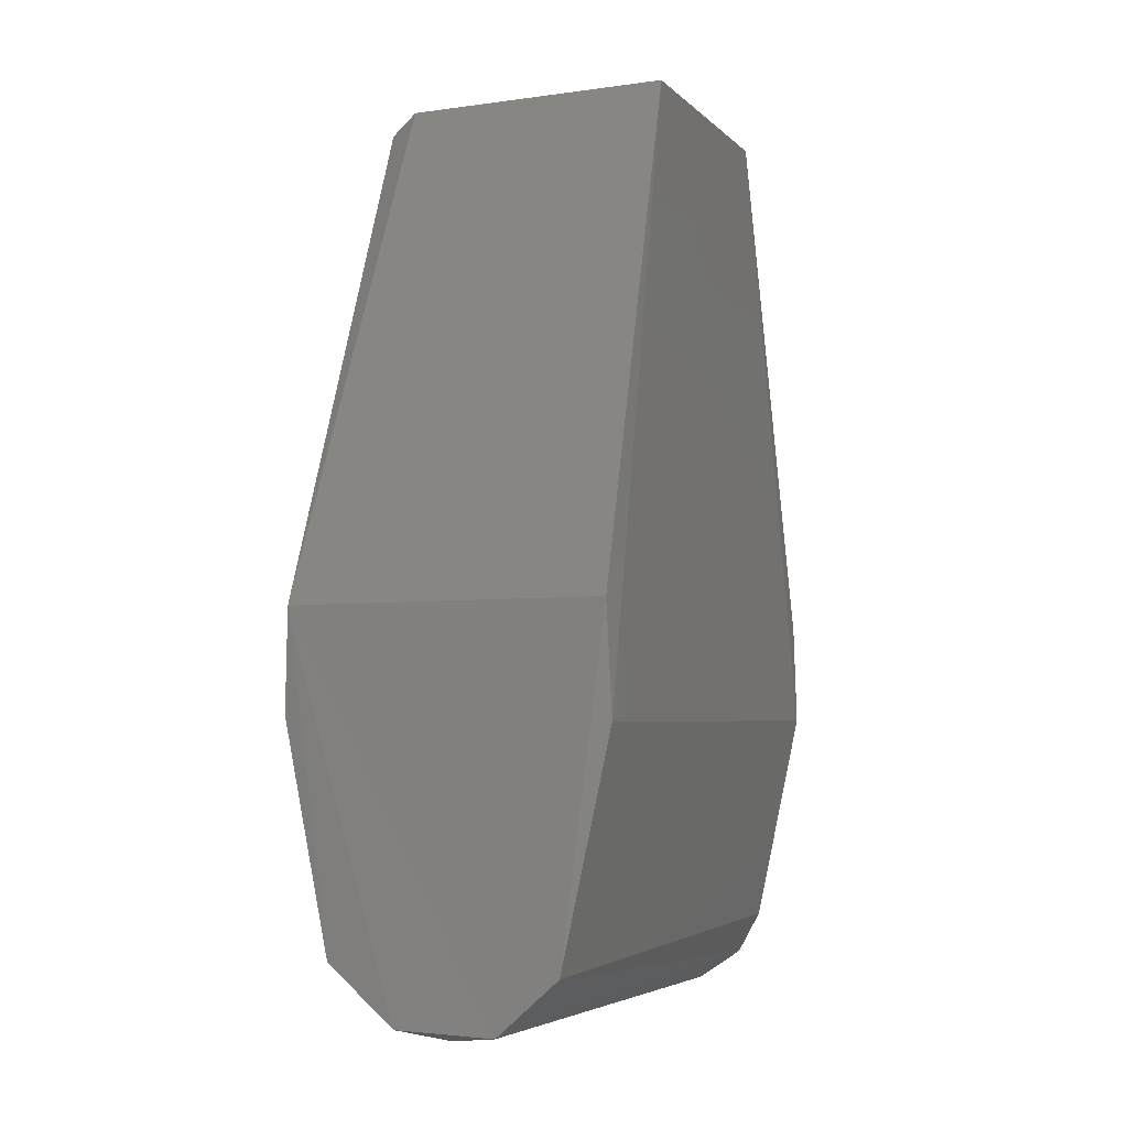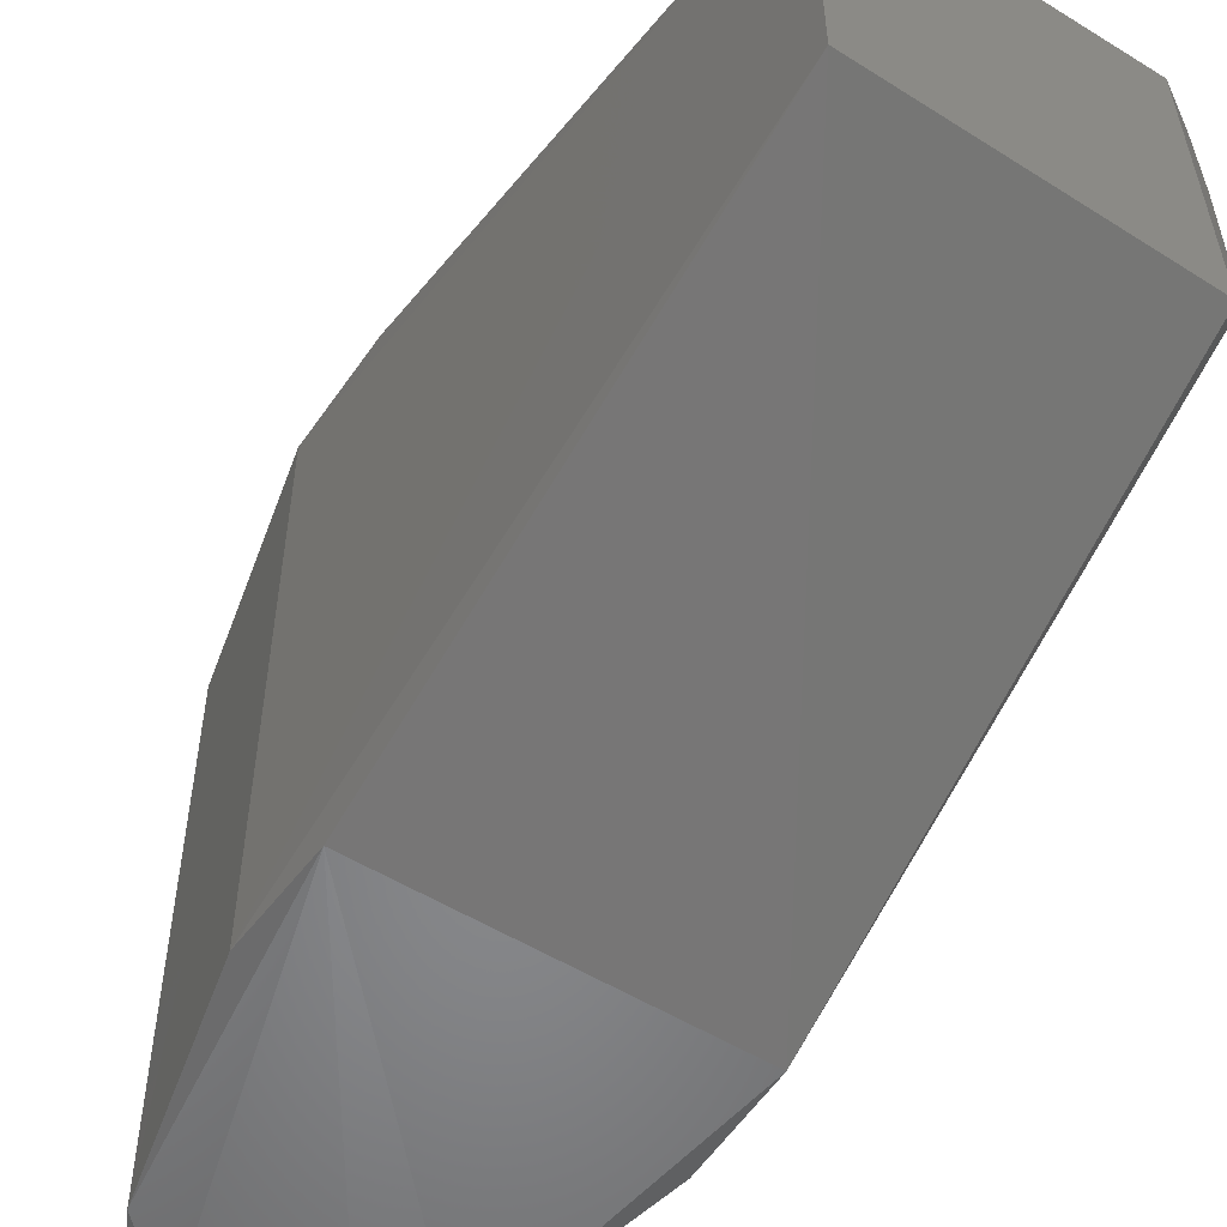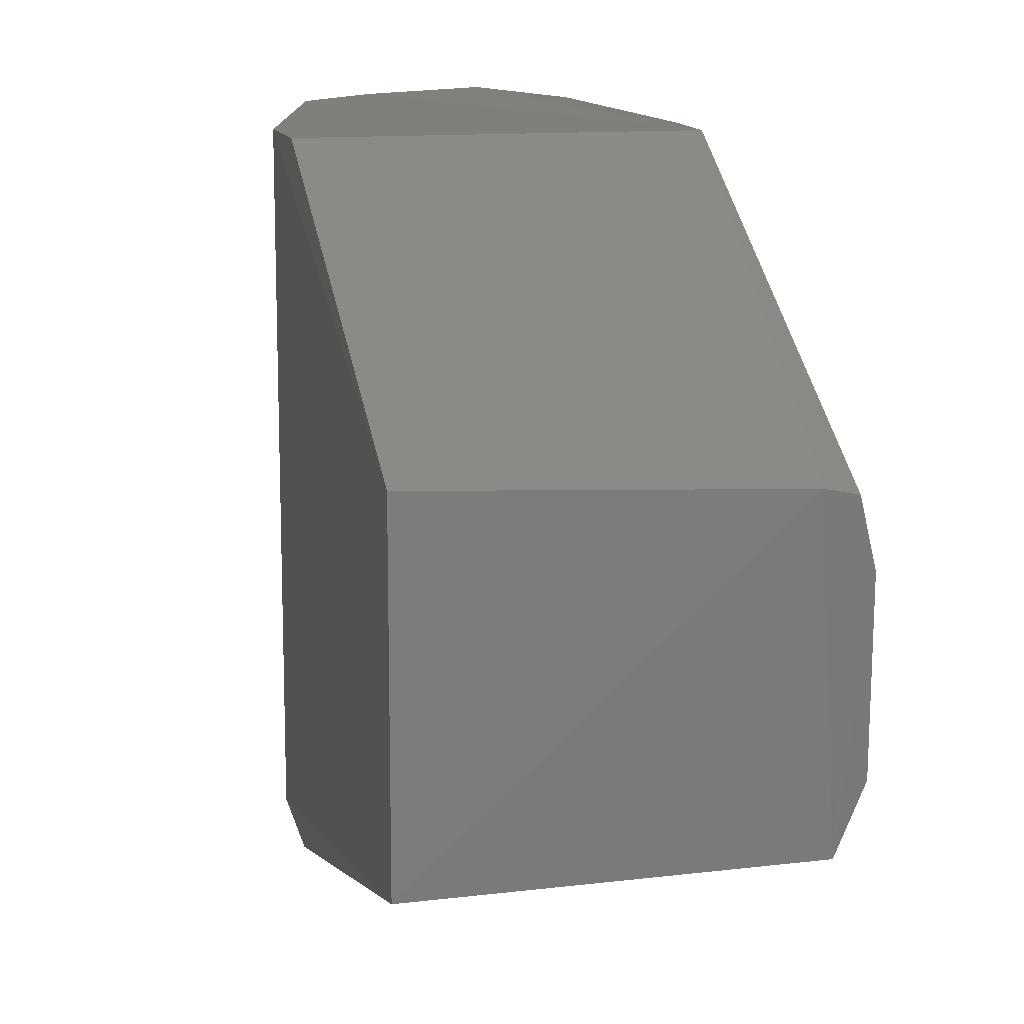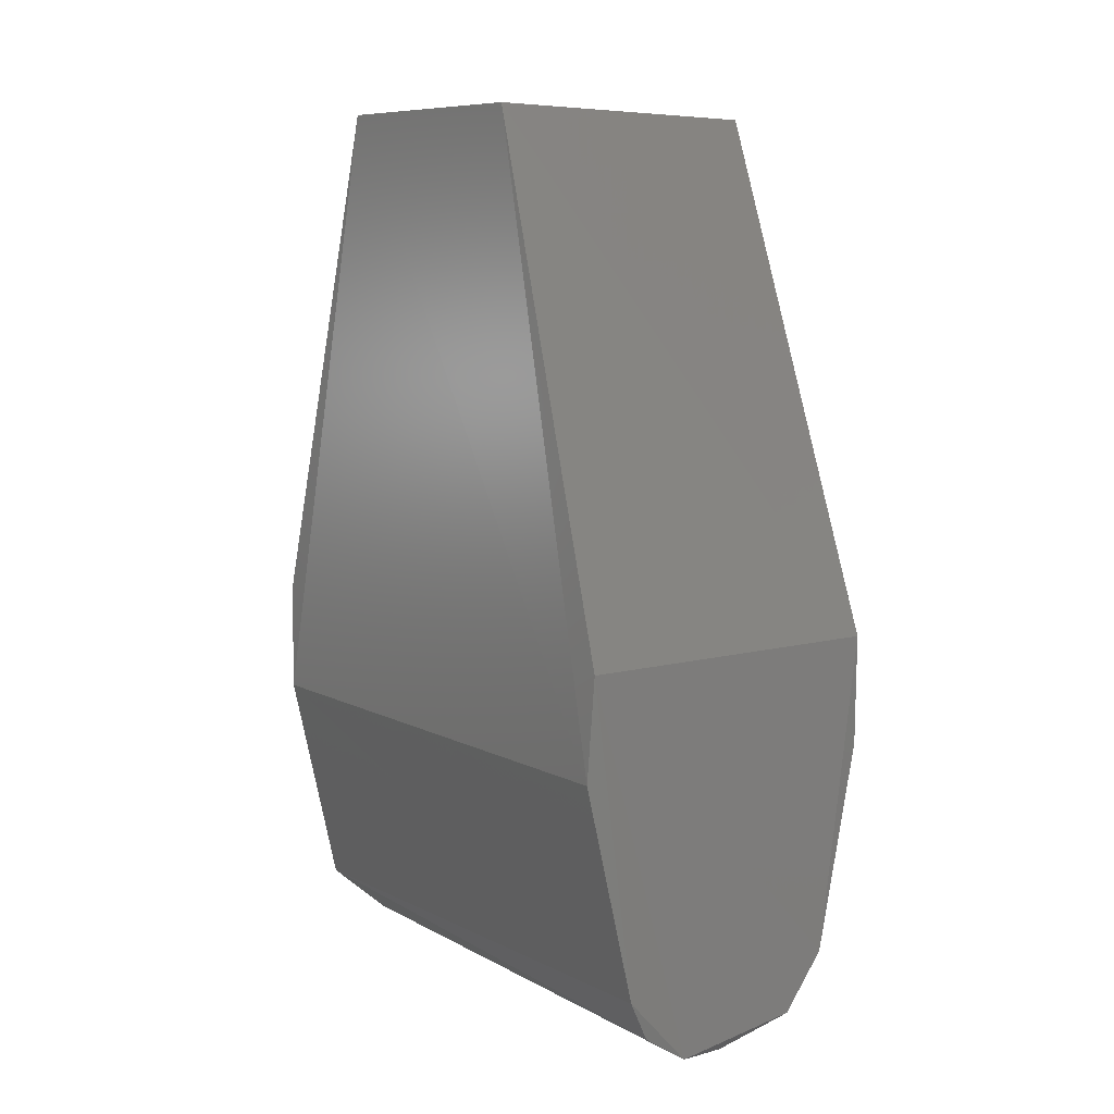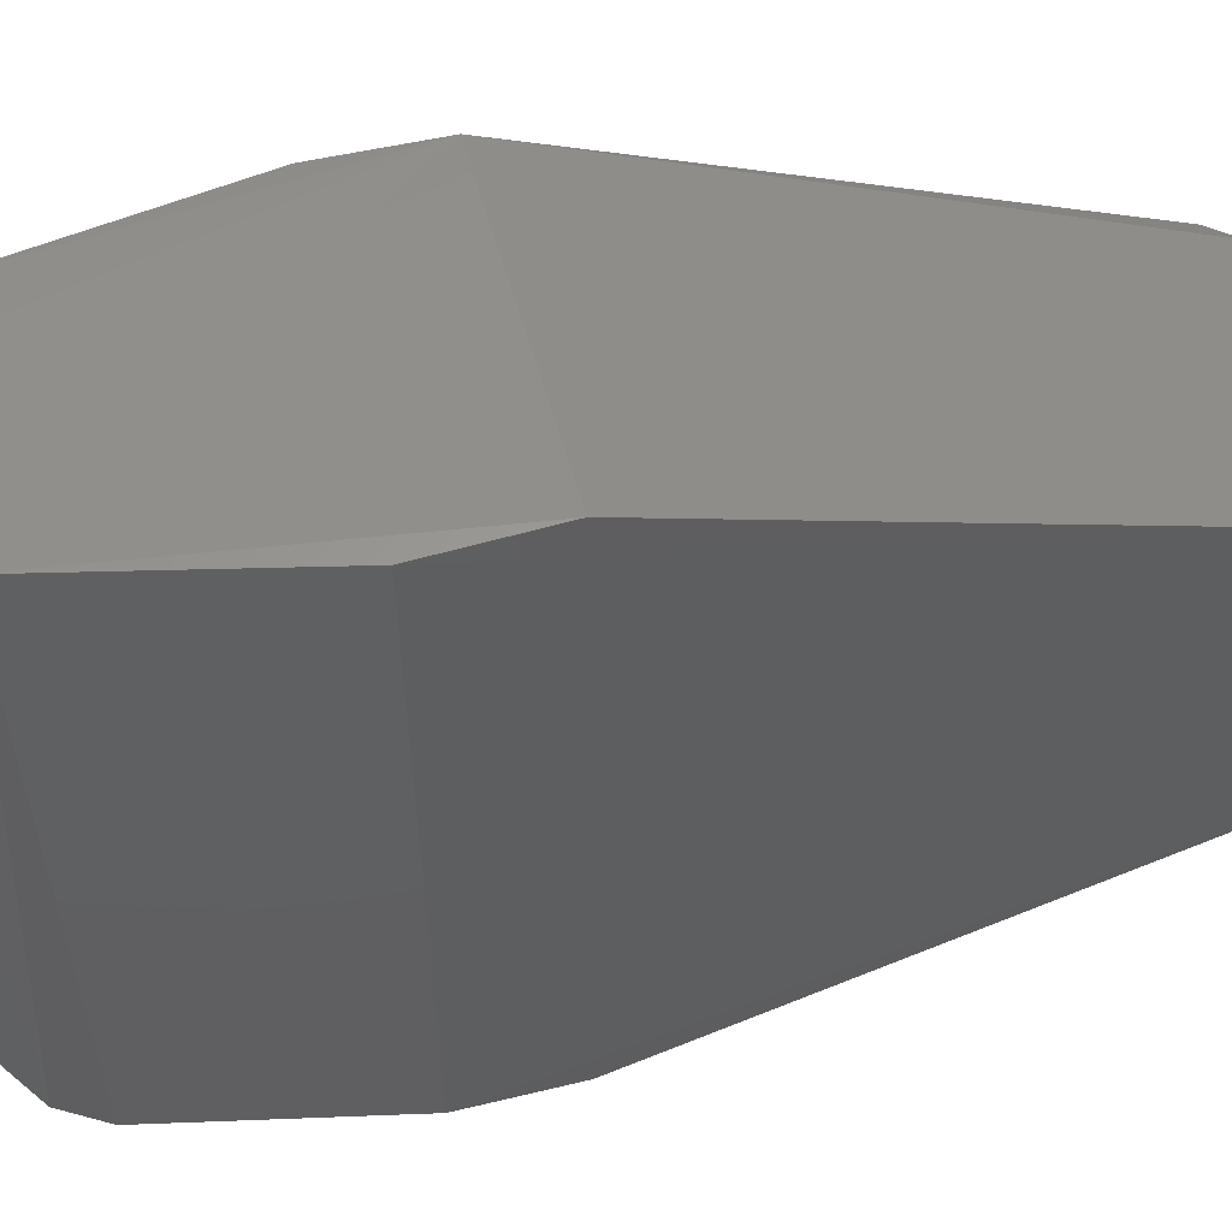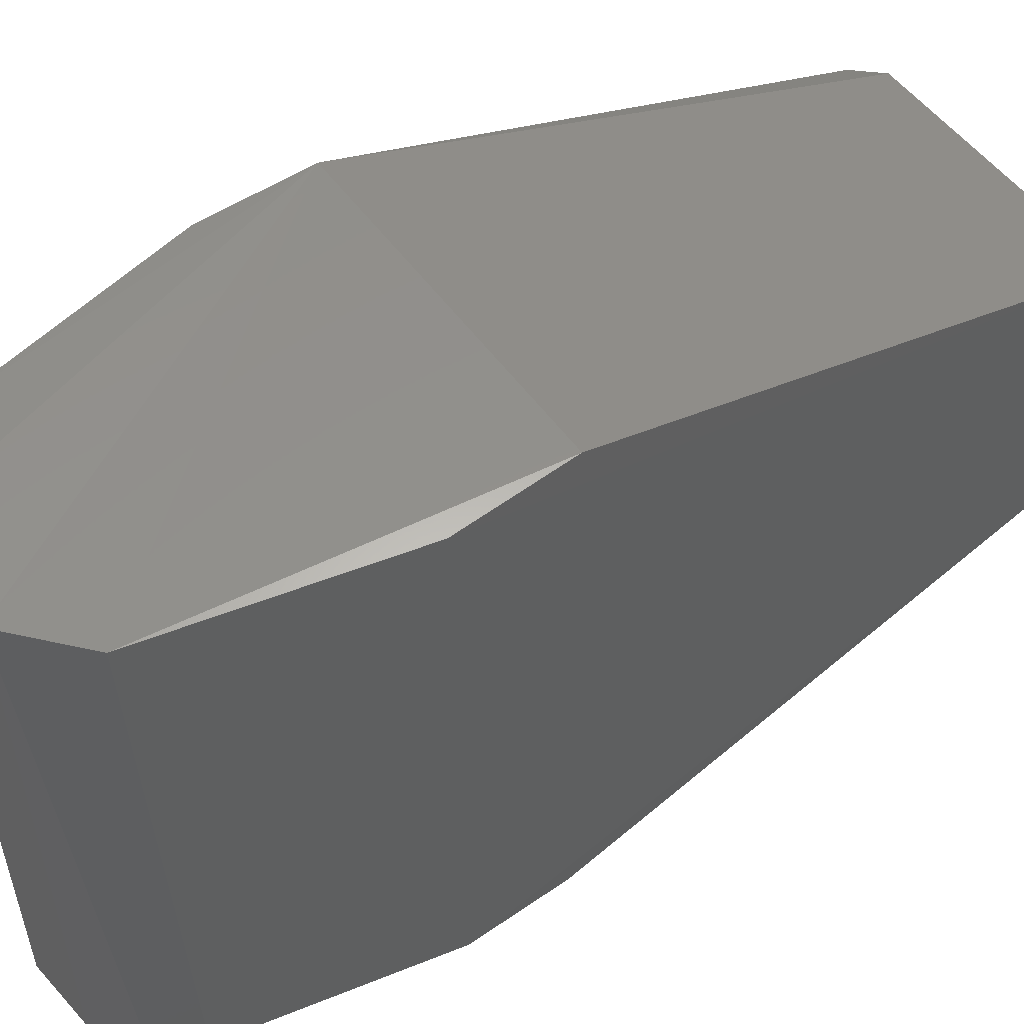
<metadata>
{"format":"stl","ext":"stl","renderer":"f3d","projection":"perspective","resolution":1024,"background":"white","views":[{"elev":-5.0,"azim":22.8,"up":"+Y"},{"elev":-54.8,"azim":147.1,"up":"+Z"},{"elev":13.9,"azim":169.9,"up":"+Z"},{"elev":8.9,"azim":144.8,"up":"+Y"},{"elev":50.0,"azim":75.8,"up":"+Z"},{"elev":53.4,"azim":54.8,"up":"+Z"}]}
</metadata>
<code>
# stl→obj: 26 verts, 48 faces
v -0.003581 0.01008 -0.0173
v -0.0062 -0.009144 -0.0173
v -0.01029 -0.01353 -0.017
v -0.01818 -0.01245 -0.017
v -0.02069 -0.009106 -0.017
v -0.02298 0.01008 -0.0173
v -0.003781 0.04098 -0.00811
v -0.02111 0.04054 -0.007633
v -0.02017 0.04111 0.007316
v -0.003781 0.04098 0.007889
v -0.02282 0.03949 0.003573
v -0.02272 0.03954 -0.004861
v -0.0232 0.003427 -0.017
v -0.02326 0.003883 0.017
v -0.02196 0.04 0.006751
v -0.01608 -0.01325 0.0173
v -0.02039 -0.009785 0.017
v -0.003581 0.01008 0.0173
v -0.006383 -0.01017 0.017
v -0.003366 0.003427 0.017
v -0.02298 0.01008 0.0173
v -0.01014 -0.01348 0.017
v -0.01386 -0.0141 0.0145
v -0.01386 -0.0141 -0.0159
v -0.003302 0.003883 -0.017
v -0.007527 -0.01168 -0.017
f 1 2 3
f 1 3 4
f 1 4 5
f 1 5 6
f 7 8 9
f 7 9 10
f 11 12 6
f 11 6 13
f 11 13 14
f 8 12 11
f 8 11 15
f 8 15 9
f 16 17 4
f 6 8 7
f 6 7 1
f 18 19 20
f 18 20 10
f 21 14 17
f 21 17 16
f 21 16 22
f 21 22 19
f 21 19 18
f 18 10 9
f 18 9 21
f 21 11 14
f 22 16 23
f 22 23 24
f 22 24 3
f 5 4 17
f 17 14 13
f 17 13 5
f 5 13 6
f 25 2 1
f 25 1 7
f 25 7 10
f 25 10 20
f 20 19 2
f 20 2 25
f 12 8 6
f 24 4 3
f 24 23 16
f 24 16 4
f 15 11 21
f 15 21 9
f 26 19 22
f 26 22 3
f 26 3 2
f 26 2 19

</code>
